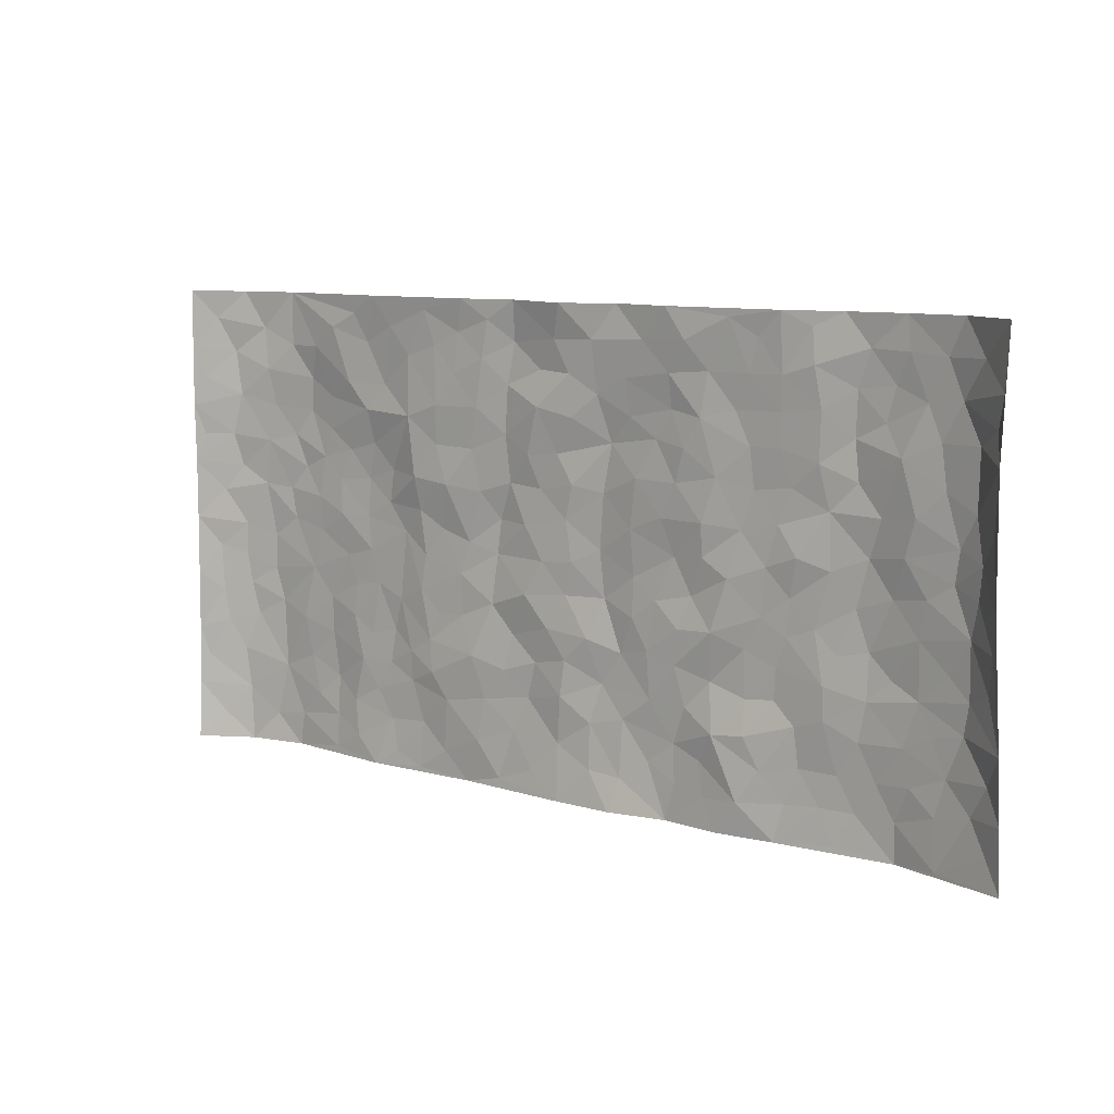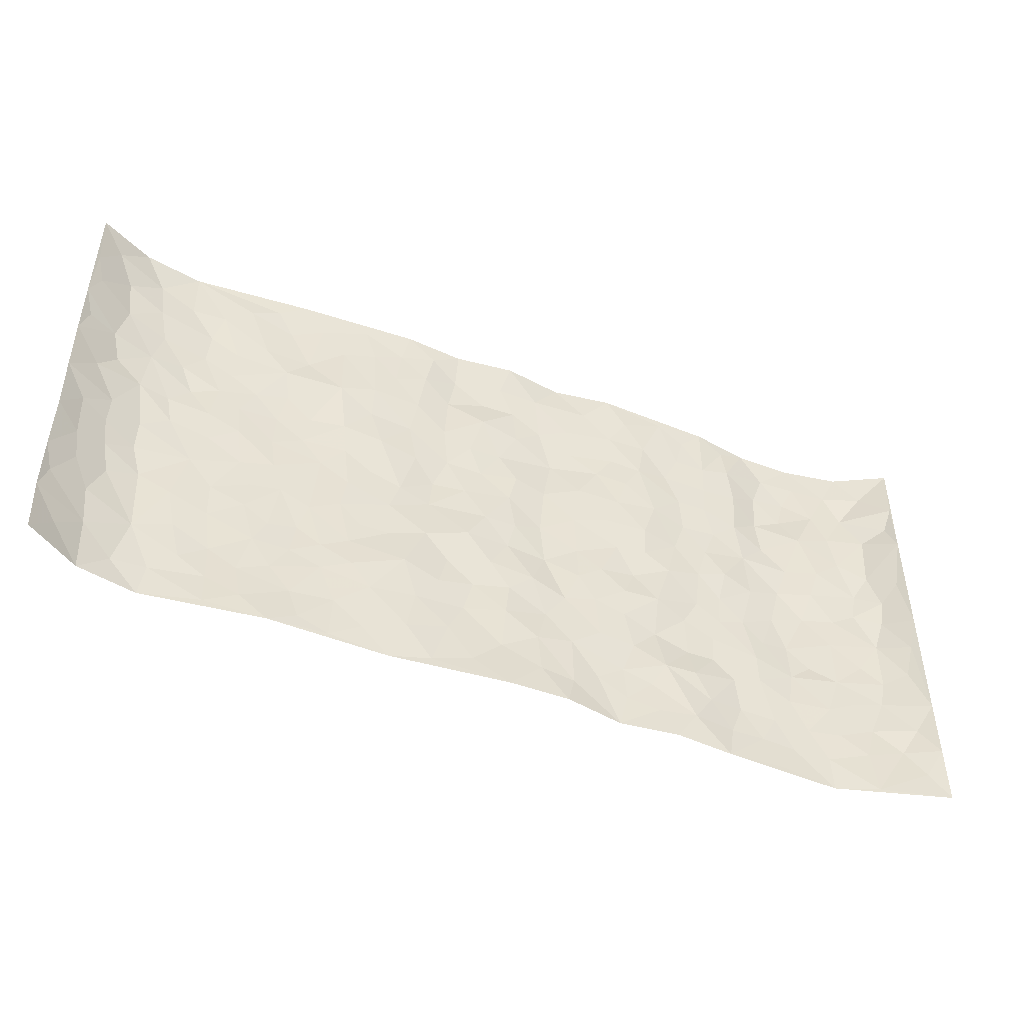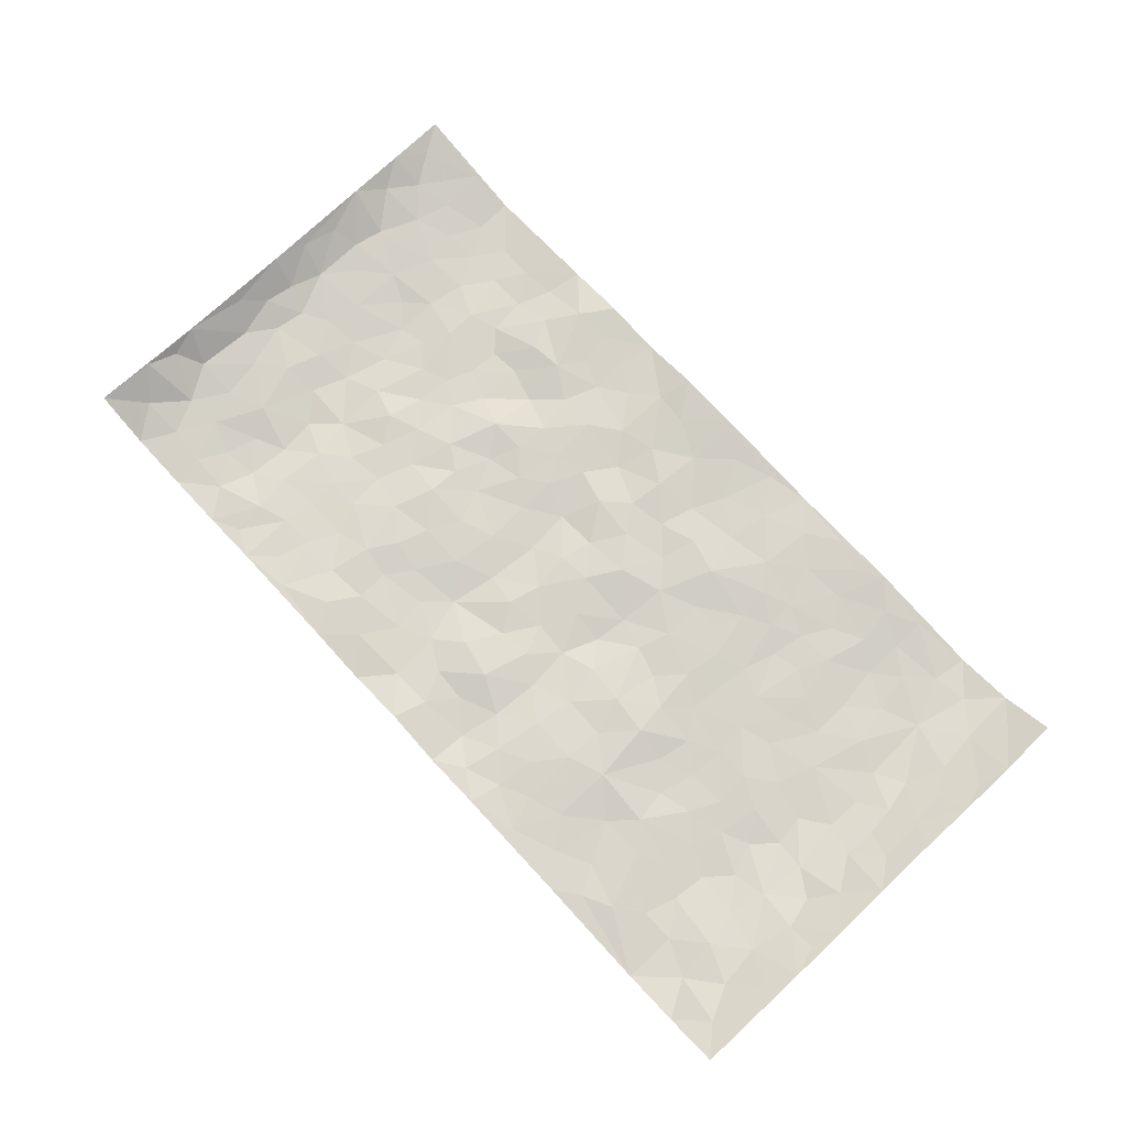
<metadata>
{"format":"obj","ext":"obj","renderer":"f3d","projection":"perspective","resolution":1024,"background":"white","views":[{"elev":9.3,"azim":37.1,"up":"+Y"},{"elev":-48.0,"azim":-22.5,"up":"+Y"},{"elev":74.2,"azim":-132.8,"up":"+Z"}]}
</metadata>
<code>
v -0.965 0.004503 0.07273
v -0.9711 0.9983 0.05642
v 0.978 0.003643 0.05039
v 0.9695 0.9969 0.06022
v -0.8009 0.3929 -0.01581
v -0.9699 0.5002 0.05628
v -0.86 0.3584 0.002164
v 0.0001089 0.003792 0.02224
v -0.9695 0.2525 0.05875
v -0.9193 0.3388 0.02959
v -0.7396 0.001828 -0.01793
v -0.9694 0.1284 0.06215
v -0.7145 0.2926 -0.01291
v -0.8604 0.002517 0.006333
v -0.8446 0.2892 -0.004264
v -0.4934 0.002684 0.01017
v -0.9519 0.1901 0.04843
v -0.2949 0.1677 0.008857
v -0.781 0.3222 -0.01851
v -0.8656 0.121 0.00684
v -0.9197 0.06557 0.03788
v -0.801 0.06467 -0.0125
v -0.6765 0.127 -0.01505
v -0.7286 0.07498 -0.018
v -0.8757 0.2082 0.01001
v -0.9084 0.2713 0.02501
v -0.7741 0.1774 -0.01782
v -0.6962 0.2097 -0.01697
v -0.8656 0.4888 0.00552
v -0.9683 0.3764 0.05882
v -0.7382 0.9975 -0.01585
v -0.5396 0.2228 -0.006116
v 0.2625 0.1577 -0.005287
v -0.9713 0.7489 0.05788
v -0.3688 0.3932 -0.0008152
v -0.7863 0.7529 -0.01038
v -0.803 0.831 -0.004134
v -0.5843 0.4426 -0.0145
v -0.6036 0.6057 -0.01389
v -0.4933 0.9974 0.003379
v -0.9516 0.6867 0.04458
v -0.6653 0.5626 -0.01476
v -0.3934 0.7531 0.00875
v -0.5119 0.2802 -0.008832
v -0.4618 0.2254 -0.00971
v -0.4979 0.1625 -0.007374
v -0.4501 0.6363 -0.01037
v -0.3687 0.5597 -0.0001792
v 0.1666 0.4735 -0.005304
v -0.3359 0.2216 0.00788
v -0.211 0.6103 -0.001662
v -0.3781 0.6284 0.008174
v -0.3039 0.05835 0.004975
v -0.6309 0.7102 -0.01801
v -0.3969 0.1947 -0.002249
v -0.8741 0.6181 0.006189
v -0.03739 0.3489 0.004491
v 0.05892 0.3401 0.003185
v 0.2998 0.4504 -0.005335
v -0.09577 0.5517 -0.001238
v -0.1657 0.5561 -0.01404
v 0.09223 0.6302 -0.008265
v -0.6361 0.3461 -0.01679
v -0.7528 0.5744 -0.01906
v -0.9464 0.8097 0.0446
v -0.5629 0.1296 -0.006815
v -0.3698 0.01296 0.006187
v -0.7995 0.4666 -0.01608
v -0.6201 0.1722 -0.01866
v -0.618 0.0187 -0.005376
v -0.2463 0.002508 0.003208
v -0.6187 0.08827 -0.01207
v -0.5501 0.05384 0.0006596
v -0.4341 0.03805 0.005492
v -0.4536 0.1042 -0.002246
v -0.8926 0.6859 0.01581
v -0.9642 0.8736 0.05325
v -0.7406 0.5095 -0.01884
v 0.001154 0.9962 0.01819
v -0.8063 0.6757 -0.0065
v -0.5648 0.3152 -0.009059
v -0.515 0.4612 -0.0109
v 0.006514 0.5715 0.000239
v -0.04916 0.4832 0.004399
v 0.003616 0.42 -0.001687
v -0.1246 0.1291 0.001048
v -0.5725 0.6698 -0.01483
v -0.9133 0.5626 0.02477
v -0.7365 0.6913 -0.01972
v -0.4507 0.2972 -0.01209
v -0.6342 0.2676 -0.01788
v -0.5038 0.6881 -0.01219
v -0.173 0.485 -0.01095
v -0.2631 0.4359 -0.002159
v -0.651 0.649 -0.0183
v -0.01044 0.1179 0.004326
v -0.4167 0.5104 -0.009834
v -0.3449 0.2884 0.001325
v -0.241 0.5036 -0.00479
v -0.1806 0.3822 -0.001083
v -0.971 0.624 0.05523
v -0.7091 0.6229 -0.02251
v -0.8169 0.5801 -0.008393
v -0.3643 0.1107 0.0008751
v -0.5241 0.533 -0.01349
v -0.6862 0.4062 -0.01503
v -0.1296 0.3249 -0.003824
v -0.149 0.2502 0.003112
v -0.5203 0.6116 -0.01633
v 0.1098 0.7284 -0.01132
v -0.002904 0.2158 0.006723
v -0.07212 0.2741 -0.003486
v 0.005699 0.2891 0.003424
v -0.4311 0.3639 -0.008467
v -0.197 0.1848 0.005139
v -0.6575 0.488 -0.01526
v -0.5592 0.3814 -0.01178
v -0.4943 0.3919 -0.009667
v -0.3089 0.5243 -0.004456
v -0.2595 0.3501 -0.00158
v -0.3567 0.467 -0.00235
v -0.2266 0.2718 0.01157
v -0.0908 0.4121 0.008491
v -0.5979 0.5315 -0.01049
v -0.09159 0.1991 -0.004815
v -0.2147 0.09437 0.008121
v -0.4009 0.2585 -0.003073
v -0.9237 0.4384 0.03063
v -0.8686 0.4213 0.005536
v 0.09283 0.4223 -0.01236
v 0.21 0.2376 0.001398
v 0.08299 0.517 -0.01019
v 0.02028 0.4882 4.255e-05
v 0.1669 0.3928 -0.0003935
v 0.7955 0.4964 -0.00631
v 0.2213 0.4334 0.0004887
v 0.2681 0.3133 0.002755
v 0.1609 0.5668 -0.001388
v 0.1244 0.9979 -0.001951
v -0.2942 0.6189 0.008566
v 0.4282 0.8785 0.002187
v 0.4945 0.9967 0.006043
v -0.2148 0.7807 0.005313
v -0.0579 0.8635 -0.00447
v -0.3231 0.3486 -0.0007515
v -0.4613 0.5659 -0.01186
v -0.07417 0.05401 0.009369
v -0.1587 0.02317 0.007438
v 0.1251 0.003334 0.02272
v 0.01425 0.8593 0.001067
v -0.01678 0.6999 -0.002669
v 0.4252 0.1978 0.005869
v 0.3433 0.29 -0.00726
v 0.5956 0.5258 -0.01488
v 0.5288 0.5459 -0.004766
v 0.4589 0.136 0.001638
v 0.5261 0.228 -0.01141
v 0.4168 0.3616 -0.008606
v 0.023 0.6409 0.001507
v -0.05929 0.6275 -0.004307
v -0.147 0.7296 -0.004241
v -0.08694 0.6928 0.001889
v -0.06043 0.7911 0.00863
v -0.1367 0.633 -0.00752
v 0.02176 0.7741 0.00293
v 0.2483 0.9973 0.01544
v -0.01832 0.9255 0.005357
v -0.2703 0.8459 0.008237
v -0.1995 0.8801 0.005943
v -0.3176 0.7804 0.01053
v -0.2455 0.9981 0.01352
v -0.229 0.6957 0.00159
v -0.3198 0.6994 0.005964
v -0.1405 0.8297 -0.004145
v -0.1219 0.9987 0.00244
v 0.22 0.7451 -7.821e-05
v 0.1742 0.6664 0.002228
v 0.3293 0.5939 0.00793
v 0.2629 0.5224 -0.002742
v 0.2678 0.6649 0.004696
v 0.4276 0.743 -0.003471
v 0.3585 0.6818 0.00478
v 0.288 0.7321 0.008689
v 0.06975 0.9281 0.003063
v 0.08003 0.8222 -0.002388
v 0.1471 0.8568 0.001436
v 0.2528 0.8721 0.008237
v 0.3246 0.7921 0.009004
v 0.2334 0.5948 0.002475
v -0.8844 0.8669 0.01129
v -0.686 0.8165 -0.0203
v -0.8717 0.7745 0.008982
v -0.8593 0.9975 0.004277
v -0.9202 0.9392 0.02895
v -0.8146 0.9203 -0.008596
v -0.7376 0.8849 -0.01466
v -0.6099 0.9285 -0.002548
v -0.6664 0.8852 -0.01012
v -0.6915 0.7458 -0.02359
v -0.5647 0.8132 -0.002619
v -0.6259 0.7806 -0.01486
v -0.5149 0.9 -0.006508
v -0.3942 0.8772 0.003578
v -0.5493 0.9592 -0.002882
v -0.4681 0.8147 -0.006525
v -0.4459 0.9354 0.0005407
v -0.3475 0.9722 0.0074
v -0.5157 0.7595 -0.002677
v -0.3222 0.9008 0.006494
v -0.2596 0.9303 0.00621
v 0.158 0.784 -0.003342
v 0.2573 0.8034 0.001853
v 0.1906 0.9326 0.006586
v 0.3962 0.8107 -0.001558
v 0.3403 0.8794 0.006
v 0.3855 0.981 0.009736
v 0.2918 0.9361 0.01556
v 0.4459 0.9465 0.003687
v 0.3835 0.4927 0.001986
v 0.3279 0.5278 0.002822
v 0.487 0.603 -0.008331
v 0.4348 0.6633 -0.007464
v 0.4083 0.587 -0.005412
v 0.3556 0.1914 0.009088
v 0.4845 0.3347 -0.01232
v 0.4625 0.5217 -0.006819
v 0.3497 0.3874 0.005319
v -0.1245 0.915 -0.007645
v -0.1836 0.9578 0.006106
v 0.3237 0.134 -0.0001638
v 0.6159 0.01556 -0.009003
v 0.2024 0.3333 0.001116
v 0.2733 0.3845 0.003426
v 0.5875 0.2482 -0.009087
v 0.7381 0.997 -0.01733
v 0.9713 0.2522 0.05668
v 0.4963 0.8105 -0.002427
v 0.7225 0.4869 -0.01894
v 0.4925 0.7452 -0.004261
v 0.9626 0.5 0.06714
v 0.6735 0.2945 -0.01724
v 0.5126 0.4676 -0.0123
v 0.7828 0.3115 -0.009469
v 0.5652 0.4157 -0.01346
v 0.4928 0.002615 -0.0005225
v 0.09074 0.2522 -0.006254
v 0.5077 0.07755 -0.008513
v 0.1358 0.3187 -0.006651
v 0.4192 0.2668 -0.008855
v 0.8789 0.2659 0.004684
v 0.6455 0.4616 -0.02252
v 0.5811 0.08303 -0.01294
v 0.4519 0.4256 -0.009012
v 0.6116 0.3719 -0.01578
v 0.2887 0.2329 -0.002213
v 0.4813 0.2718 -0.01267
v 0.267 0.07895 -0.002662
v 0.3701 0.002583 0.01108
v 0.2472 0.00242 -0.001636
v 0.2028 0.1147 -0.003392
v 0.06878 0.17 0.003863
v 0.146 0.1895 0.0006696
v 0.6162 0.1484 -0.01605
v 0.7808 0.4228 -0.009138
v 0.7529 0.2222 -0.009886
v 0.6548 0.08165 -0.01722
v 0.6735 0.3846 -0.02395
v 0.7229 0.3393 -0.02035
v 0.8904 0.3269 0.008298
v 0.7486 0.5666 -0.006767
v 0.6966 0.1467 -0.01659
v 0.7682 0.1512 -0.00797
v 0.845 0.368 -0.001369
v 0.9394 0.3504 0.03707
v 0.8898 0.4387 0.008908
v 0.5861 0.3135 -0.008867
v 0.8249 0.1072 0.002408
v 0.3355 0.06398 0.003323
v 0.4147 0.0696 0.01161
v 0.07206 0.07839 0.01268
v 0.1443 0.07254 0.008078
v 0.9612 0.7484 0.06875
v 0.7368 0.08057 -0.01528
v 0.6595 0.2166 -0.01522
v 0.9517 0.4252 0.0518
v 0.9078 0.5089 0.02002
v 0.8135 0.2512 -0.003401
v 0.5356 0.149 -0.01418
v 0.7393 0.002959 -0.01487
v 0.5062 0.394 -0.0121
v 0.941 0.06563 0.03488
v 0.9749 0.1283 0.05309
v 0.8452 0.1815 0.001283
v 0.9023 0.126 0.01733
v 0.8323 0.01085 0.01017
v 0.939 0.19 0.03081
v 0.6703 0.5553 -0.02309
v 0.6965 0.6317 -0.01743
v 0.5892 0.6347 -0.01814
v 0.8302 0.6904 -0.001195
v 0.6354 0.7701 -0.02514
v 0.9471 0.6241 0.05187
v 0.7711 0.6409 -0.001909
v 0.8601 0.5944 -0.000366
v 0.7371 0.7432 -0.00692
v 0.8506 0.5299 -0.001799
v 0.9159 0.5733 0.02537
v 0.8959 0.6585 0.01089
v 0.6445 0.6908 -0.02472
v 0.5707 0.7223 -0.008761
v 0.5136 0.6734 -0.009524
v 0.8582 0.8511 -0.0006703
v 0.717 0.8698 -0.02215
v 0.8167 0.7755 -0.005528
v 0.9005 0.777 0.0148
v 0.7853 0.843 -0.01099
v 0.9631 0.8727 0.06251
v 0.6988 0.8011 -0.02154
v 0.947 0.81 0.04806
v 0.7463 0.9301 -0.01536
v 0.8598 0.9975 0.002085
v 0.6157 0.9968 -0.01564
v 0.8253 0.9248 -0.006026
v 0.9082 0.9269 0.02151
v 0.6659 0.9332 -0.02113
v 0.5627 0.9 -6.229e-06
v 0.497 0.8797 0.001382
v 0.5552 0.9681 -0.004625
v 0.5757 0.8203 -0.005296
v 0.6403 0.8596 -0.02233
f 29 6 128
f 12 21 20
f 26 10 9
f 55 45 46
f 27 19 15
f 26 9 17
f 101 6 88
f 12 1 21
f 7 15 19
f 125 86 96
f 84 123 85
f 129 29 128
f 25 27 15
f 12 20 17
f 73 75 66
f 22 14 11
f 26 17 25
f 9 12 17
f 25 15 26
f 5 129 7
f 52 146 48
f 55 18 50
f 7 19 5
f 20 27 25
f 124 82 105
f 41 76 34
f 20 14 22
f 14 20 21
f 14 21 1
f 24 22 11
f 24 27 22
f 72 66 69
f 69 32 91
f 70 24 11
f 24 23 27
f 17 20 25
f 27 20 22
f 10 15 7
f 10 26 15
f 23 28 27
f 27 13 19
f 28 23 69
f 13 27 28
f 119 121 94
f 10 7 129
f 6 30 128
f 9 10 30
f 36 192 80
f 80 102 89
f 118 81 44
f 64 103 78
f 115 126 86
f 45 32 46
f 91 63 13
f 129 68 29
f 95 87 54
f 95 54 199
f 202 40 204
f 82 97 105
f 29 88 6
f 18 55 104
f 148 126 71
f 38 82 124
f 50 18 122
f 117 82 38
f 5 19 106
f 82 117 118
f 80 64 102
f 127 45 55
f 194 77 190
f 98 35 114
f 39 124 105
f 127 50 98
f 106 19 13
f 66 75 46
f 39 95 42
f 63 117 38
f 95 89 102
f 101 56 76
f 51 140 99
f 18 53 126
f 62 83 132
f 45 127 90
f 112 113 57
f 103 29 68
f 130 85 58
f 109 39 105
f 35 94 121
f 113 246 58
f 151 165 163
f 120 100 94
f 114 127 98
f 192 190 65
f 95 39 87
f 36 191 37
f 67 104 74
f 56 101 88
f 13 63 106
f 192 34 76
f 268 241 243
f 108 115 125
f 93 84 60
f 133 84 85
f 156 288 157
f 101 76 41
f 80 103 64
f 105 97 146
f 99 61 51
f 92 109 47
f 125 96 111
f 158 227 153
f 75 104 55
f 69 66 32
f 81 91 32
f 106 78 68
f 42 64 78
f 77 34 65
f 24 70 72
f 75 73 16
f 16 71 67
f 2 34 77
f 13 28 91
f 103 56 88
f 56 80 76
f 72 69 23
f 11 16 70
f 16 73 70
f 16 67 74
f 115 18 126
f 24 72 23
f 73 72 70
f 16 74 75
f 72 73 66
f 32 45 44
f 84 83 60
f 66 46 32
f 78 106 116
f 117 63 81
f 67 53 104
f 103 68 78
f 69 91 28
f 36 80 89
f 106 38 116
f 106 68 5
f 81 118 117
f 62 132 138
f 32 44 81
f 53 67 71
f 57 58 85
f 123 100 107
f 93 60 61
f 33 230 224
f 8 96 147
f 132 133 130
f 140 48 119
f 93 100 123
f 122 98 50
f 164 60 160
f 53 71 126
f 125 112 108
f 193 194 195
f 75 55 46
f 63 91 81
f 56 103 80
f 196 198 31
f 18 104 53
f 121 48 97
f 38 106 63
f 118 97 82
f 97 35 121
f 51 172 140
f 130 134 49
f 87 39 109
f 288 252 263
f 97 114 35
f 47 43 92
f 57 113 58
f 248 130 58
f 34 101 41
f 114 90 127
f 116 124 42
f 145 94 35
f 118 114 97
f 167 79 175
f 98 145 35
f 85 123 57
f 43 47 52
f 199 36 89
f 42 78 116
f 159 83 62
f 88 29 103
f 74 104 75
f 118 44 90
f 173 140 172
f 42 95 102
f 190 192 37
f 65 190 77
f 89 95 199
f 125 111 112
f 92 87 109
f 18 115 122
f 177 180 176
f 112 57 107
f 109 105 146
f 93 94 100
f 285 286 275
f 96 86 147
f 137 232 131
f 57 123 107
f 87 92 208
f 49 134 136
f 132 130 49
f 161 164 162
f 50 127 55
f 122 108 107
f 122 107 100
f 48 140 52
f 118 90 114
f 99 119 94
f 123 84 93
f 36 37 192
f 48 121 119
f 120 122 100
f 39 42 124
f 38 124 116
f 248 58 246
f 44 45 90
f 98 122 120
f 146 52 47
f 94 93 99
f 168 209 170
f 212 183 188
f 202 197 200
f 42 102 64
f 107 108 112
f 99 93 61
f 8 280 96
f 112 111 113
f 125 115 86
f 115 108 122
f 128 30 10
f 5 68 129
f 10 129 128
f 132 49 138
f 83 84 133
f 130 133 85
f 83 133 132
f 248 134 130
f 156 152 224
f 151 110 165
f 212 186 211
f 153 224 249
f 254 251 244
f 246 261 262
f 225 158 249
f 49 136 179
f 185 184 150
f 214 188 181
f 181 188 182
f 161 163 174
f 143 170 172
f 110 211 185
f 184 79 167
f 174 228 169
f 62 110 159
f 163 150 144
f 210 169 229
f 170 143 168
f 176 211 110
f 98 120 145
f 94 145 120
f 48 146 97
f 109 146 47
f 148 86 126
f 147 86 148
f 71 8 148
f 8 147 148
f 244 276 254
f 232 136 134
f 174 143 161
f 60 83 160
f 163 162 151
f 159 160 83
f 261 281 262
f 259 281 149
f 219 220 59
f 246 113 111
f 33 255 131
f 157 256 152
f 137 255 153
f 230 278 279
f 262 260 33
f 154 155 242
f 131 255 137
f 248 131 232
f 281 280 149
f 259 258 278
f 220 179 59
f 159 151 160
f 162 160 151
f 164 61 60
f 228 174 144
f 144 174 163
f 159 110 151
f 161 172 164
f 186 184 185
f 161 162 163
f 61 164 51
f 160 162 164
f 187 217 213
f 150 163 165
f 205 202 200
f 79 184 139
f 170 43 173
f 174 169 143
f 161 143 172
f 167 144 150
f 176 180 183
f 172 170 173
f 223 226 221
f 185 150 165
f 99 140 119
f 207 206 203
f 172 51 164
f 43 52 173
f 173 52 140
f 167 175 228
f 228 229 169
f 210 168 169
f 177 110 62
f 189 138 179
f 62 138 177
f 136 232 233
f 181 182 222
f 150 184 167
f 178 180 189
f 49 179 138
f 177 138 189
f 180 178 182
f 178 179 220
f 307 308 304
f 222 223 221
f 215 187 188
f 176 183 212
f 187 213 186
f 214 215 188
f 185 211 186
f 237 181 239
f 182 188 183
f 110 185 165
f 216 215 141
f 211 176 212
f 182 183 180
f 176 110 177
f 213 184 186
f 178 189 179
f 177 189 180
f 195 190 37
f 197 198 200
f 195 194 190
f 34 192 65
f 80 192 76
f 37 196 195
f 194 2 77
f 193 2 194
f 196 37 191
f 31 193 195
f 198 196 191
f 31 195 196
f 199 201 191
f 197 204 31
f 198 191 201
f 31 198 197
f 201 199 54
f 36 199 191
f 54 208 201
f 208 43 205
f 208 54 87
f 198 201 200
f 206 205 203
f 43 170 203
f 210 207 209
f 40 202 206
f 31 204 40
f 197 202 204
f 208 205 200
f 43 203 205
f 205 206 202
f 203 209 207
f 171 40 207
f 40 206 207
f 208 200 201
f 43 208 92
f 170 209 203
f 168 143 169
f 207 210 171
f 168 210 209
f 188 187 212
f 212 187 186
f 166 139 213
f 184 213 139
f 237 214 181
f 215 214 141
f 216 141 218
f 213 217 166
f 142 166 216
f 217 216 166
f 187 215 217
f 216 217 215
f 237 141 214
f 142 216 218
f 223 222 182
f 179 136 59
f 223 220 219
f 267 238 251
f 237 327 141
f 223 182 178
f 158 290 253
f 220 223 178
f 59 233 227
f 233 59 136
f 248 246 131
f 153 249 158
f 251 254 267
f 223 219 226
f 111 261 246
f 297 251 238
f 276 256 157
f 167 228 144
f 229 228 175
f 175 171 229
f 229 171 210
f 260 257 33
f 265 271 272
f 266 289 283
f 269 243 250
f 249 224 152
f 266 283 271
f 227 233 137
f 253 227 158
f 325 313 320
f 135 264 275
f 310 329 239
f 270 298 297
f 249 256 225
f 275 273 269
f 311 222 221
f 155 154 299
f 234 276 157
f 310 311 299
f 222 239 181
f 221 226 155
f 266 263 252
f 242 290 244
f 264 273 275
f 273 264 243
f 242 244 154
f 276 290 225
f 288 234 157
f 240 282 302
f 275 286 306
f 225 290 158
f 234 263 284
f 241 254 276
f 233 232 137
f 137 153 227
f 264 135 238
f 244 251 154
f 260 259 257
f 227 253 219
f 33 224 255
f 154 297 299
f 240 302 307
f 297 154 251
f 264 268 243
f 253 226 219
f 271 284 263
f 277 294 293
f 290 242 253
f 241 234 284
f 59 227 219
f 242 155 226
f 252 245 231
f 157 152 156
f 257 230 33
f 152 256 249
f 278 230 257
f 262 33 131
f 224 153 255
f 259 278 257
f 134 248 232
f 230 279 224
f 96 261 111
f 261 96 280
f 280 281 261
f 246 262 131
f 252 247 245
f 268 267 241
f 283 277 272
f 288 247 252
f 275 274 285
f 295 291 294
f 267 268 264
f 263 234 288
f 309 310 299
f 290 276 244
f 283 272 271
f 267 254 241
f 265 243 241
f 236 240 285
f 297 238 270
f 303 305 298
f 241 276 234
f 221 155 299
f 272 277 293
f 250 243 287
f 286 285 240
f 284 271 265
f 271 263 266
f 295 3 291
f 225 256 276
f 241 284 265
f 289 266 231
f 3 292 291
f 321 235 323
f 293 294 296
f 279 278 258
f 245 279 258
f 279 156 224
f 260 281 259
f 280 8 149
f 262 281 260
f 231 266 252
f 267 264 238
f 306 304 270
f 283 289 295
f 243 269 273
f 236 269 250
f 294 292 296
f 274 236 285
f 269 274 275
f 250 287 293
f 245 289 231
f 236 274 269
f 156 279 247
f 242 226 253
f 247 279 245
f 243 265 287
f 288 156 247
f 265 272 293
f 296 292 236
f 293 287 265
f 295 294 277
f 277 283 295
f 236 250 296
f 289 3 295
f 292 294 291
f 293 296 250
f 300 304 308
f 325 320 235
f 329 330 326
f 270 304 303
f 270 303 298
f 309 305 301
f 135 306 270
f 299 297 298
f 298 309 299
f 238 135 270
f 300 314 305
f 303 300 305
f 304 306 307
f 300 303 304
f 282 319 315
f 322 325 235
f 275 306 135
f 307 306 286
f 240 307 286
f 308 307 302
f 302 282 308
f 308 282 315
f 305 309 298
f 310 309 301
f 310 301 329
f 310 239 311
f 222 311 239
f 299 311 221
f 319 312 315
f 312 323 316
f 301 305 318
f 305 314 316
f 300 308 315
f 316 314 312
f 312 314 315
f 315 314 300
f 323 312 324
f 316 313 318
f 282 4 317
f 330 313 325
f 4 321 324
f 235 320 323
f 282 317 319
f 312 319 317
f 326 325 322
f 316 320 313
f 316 318 305
f 142 218 327
f 327 218 141
f 316 323 320
f 324 312 317
f 4 324 317
f 321 323 324
f 318 313 330
f 328 326 322
f 326 327 329
f 329 327 237
f 326 328 327
f 322 142 328
f 327 328 142
f 329 237 239
f 301 318 330
f 326 330 325
f 330 329 301

</code>
